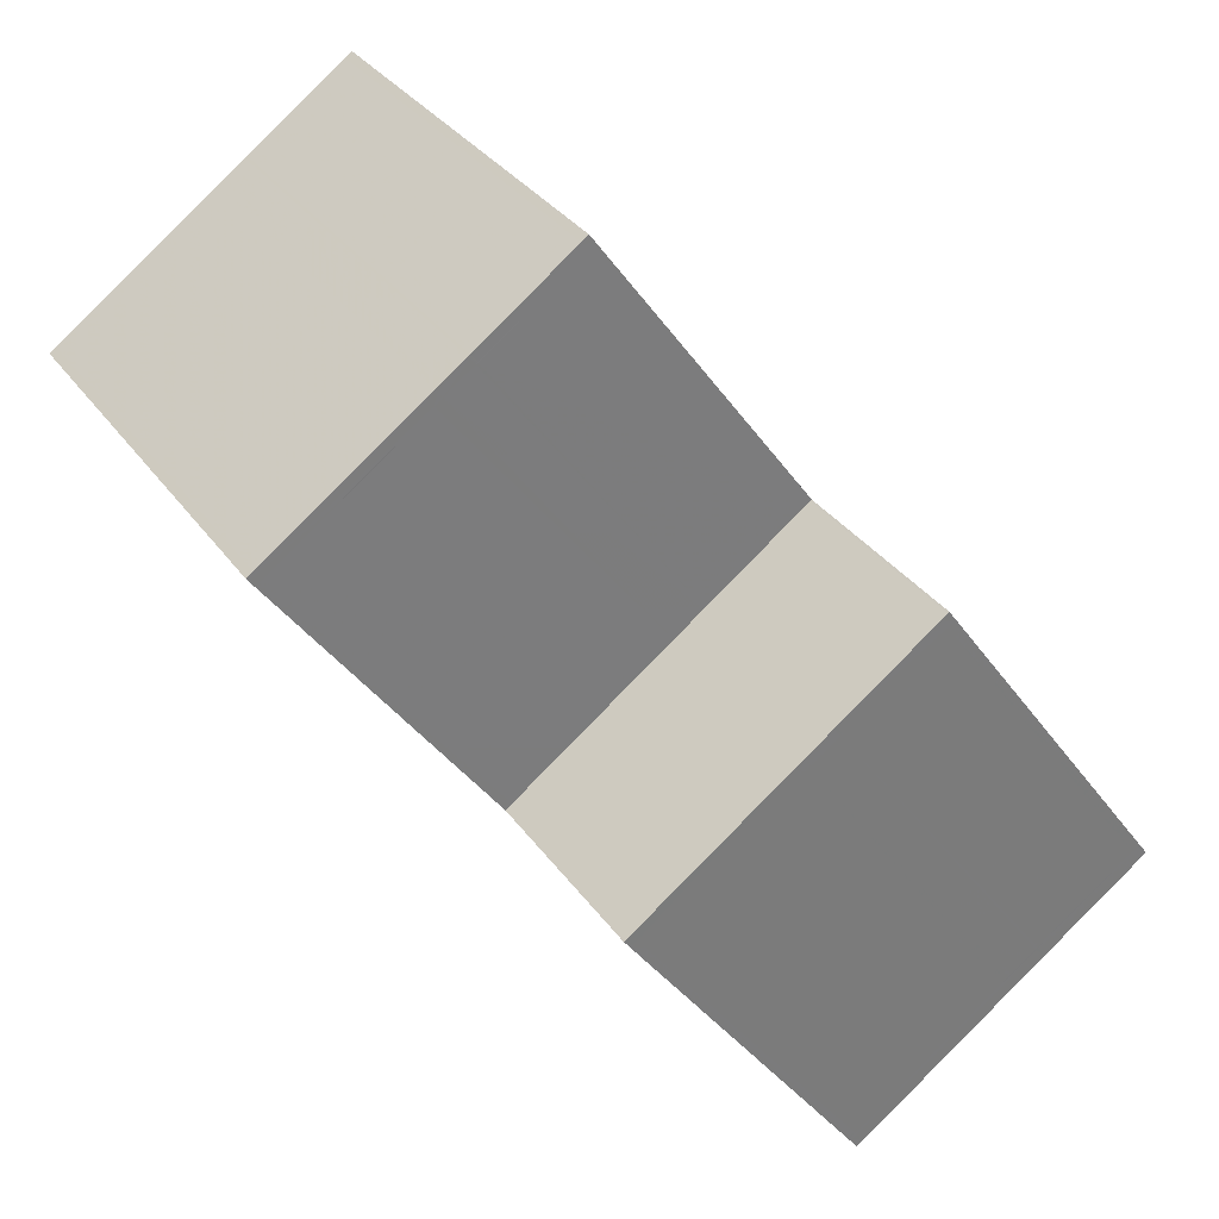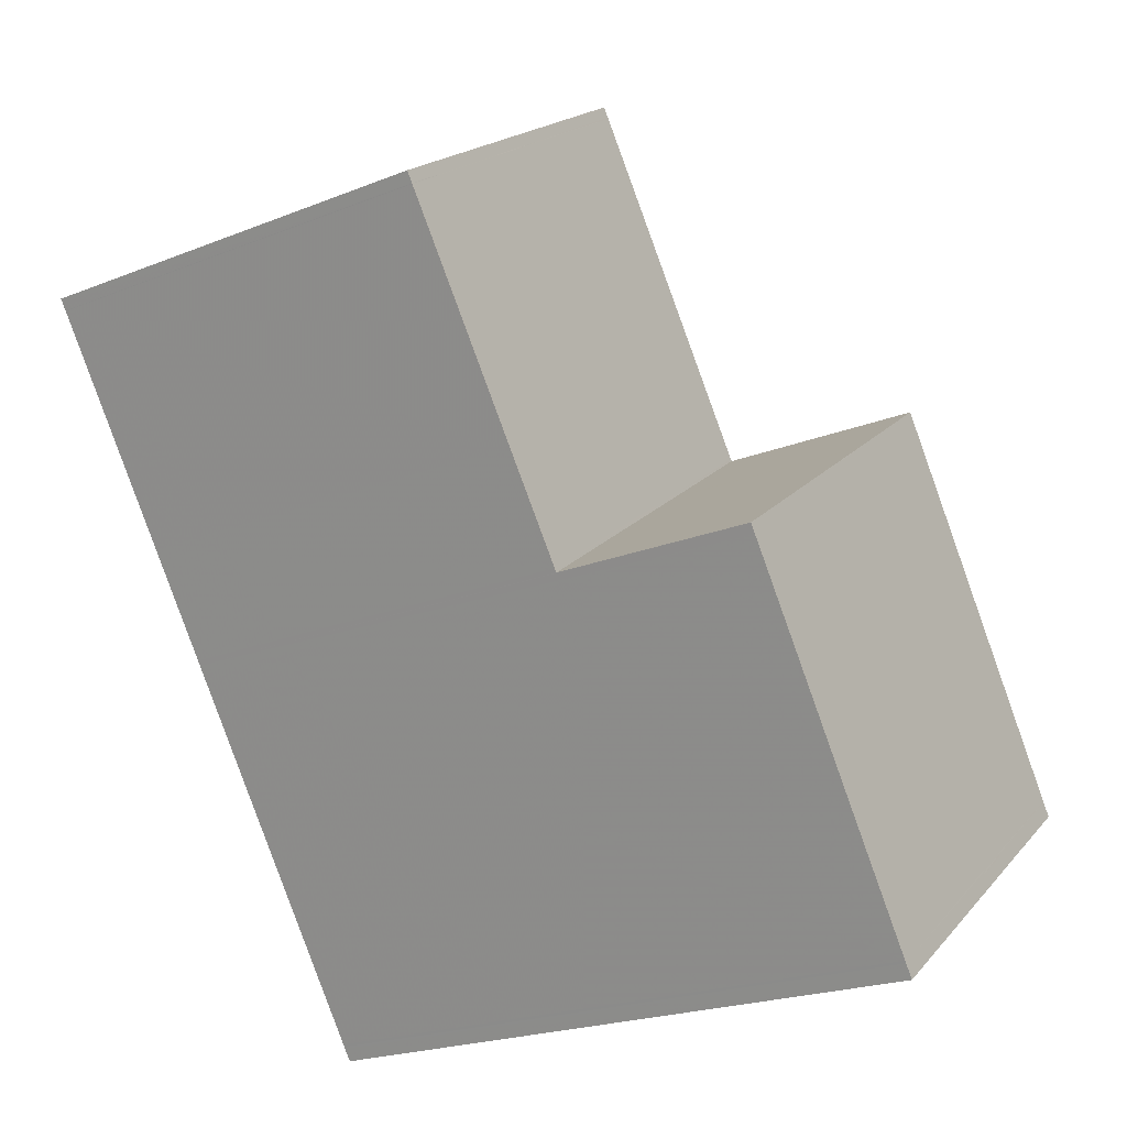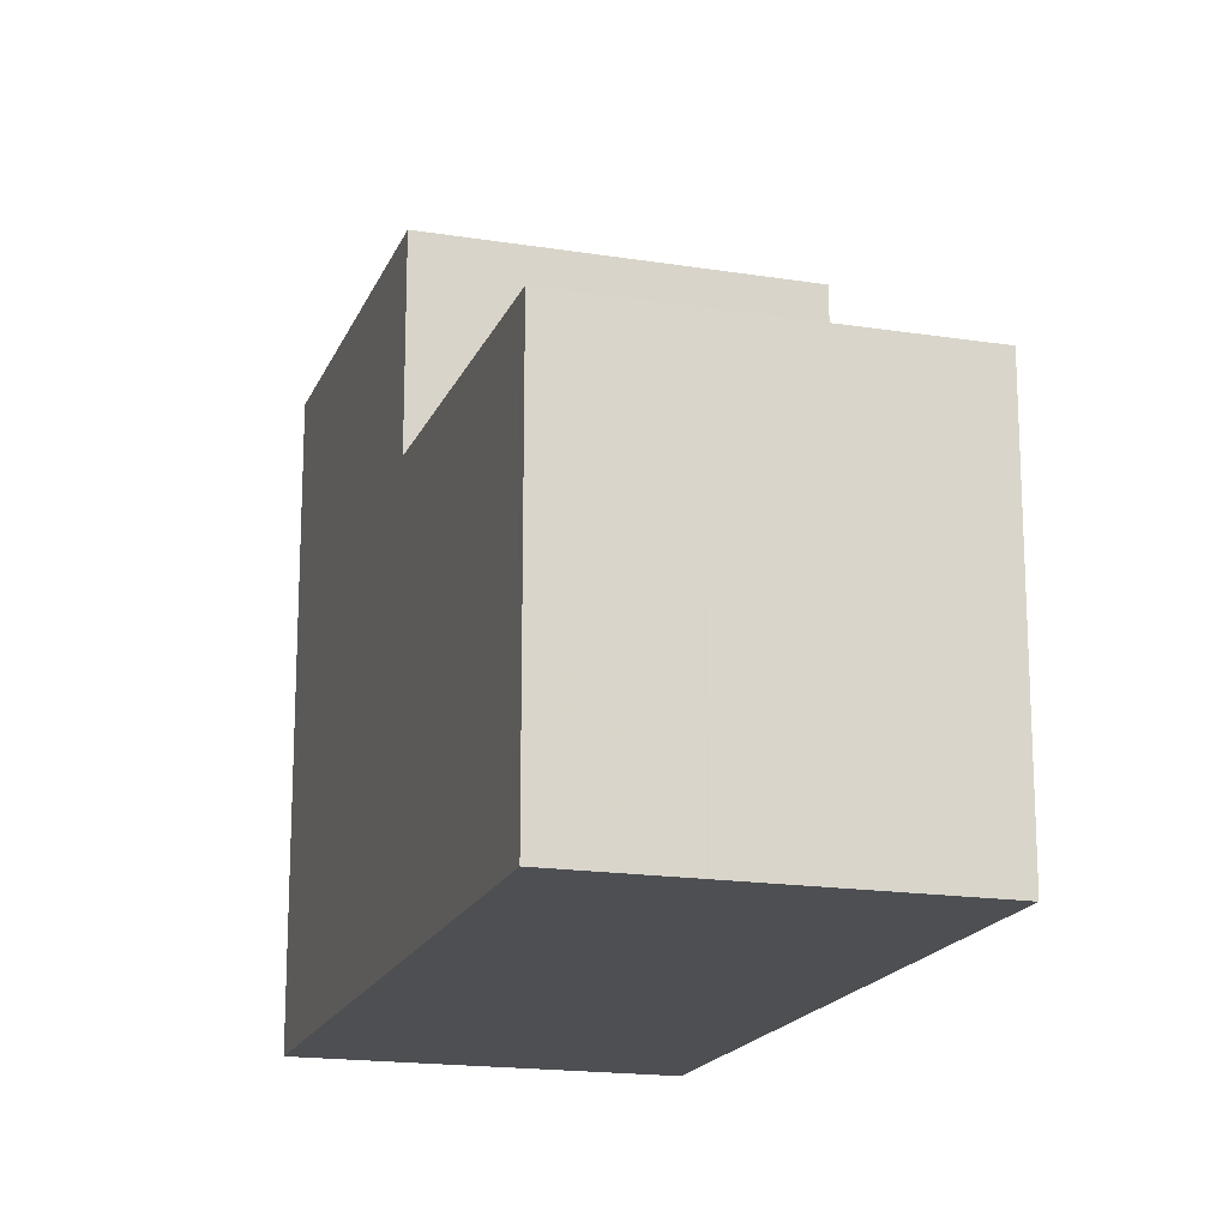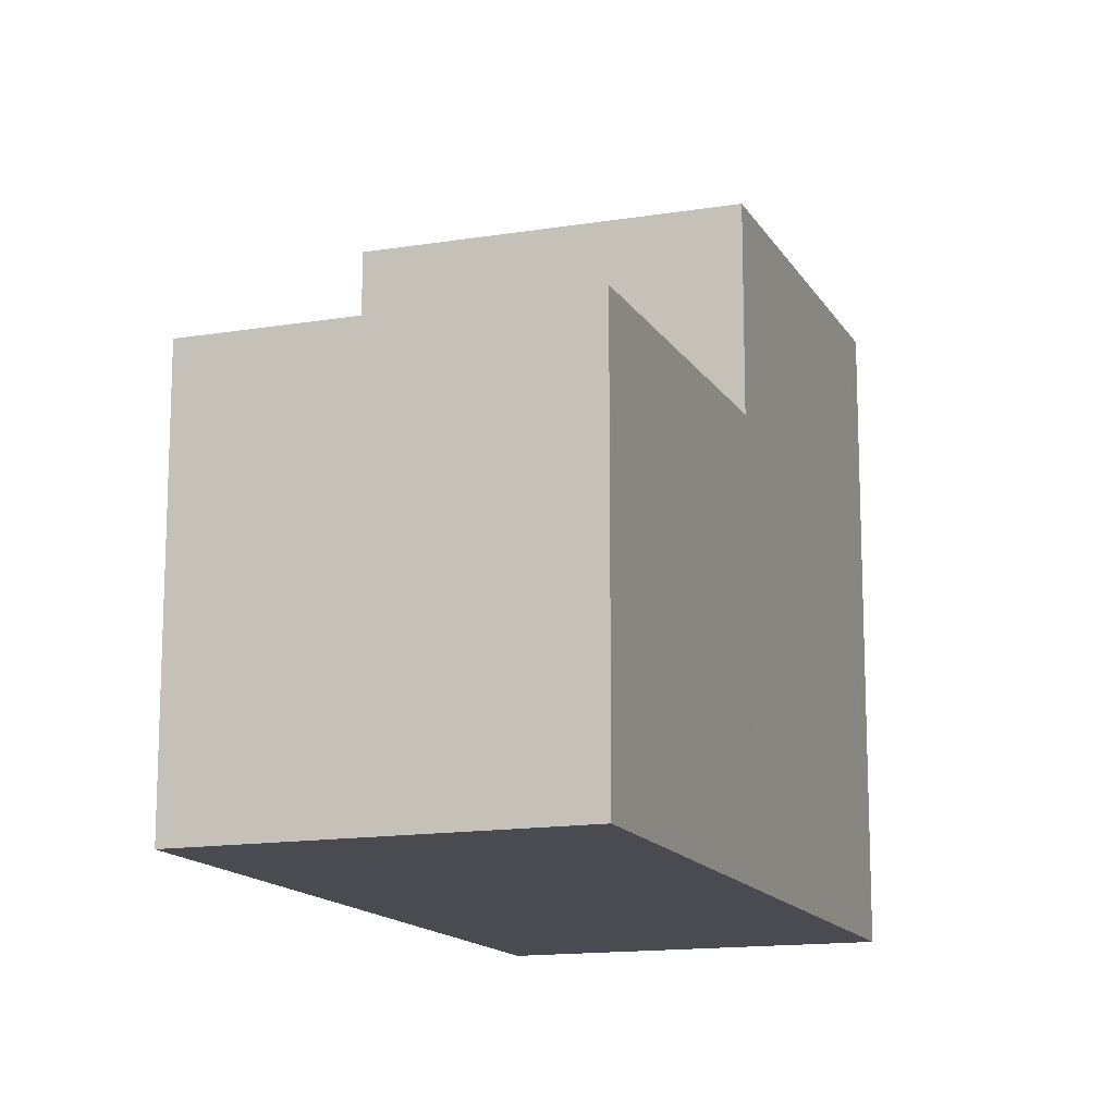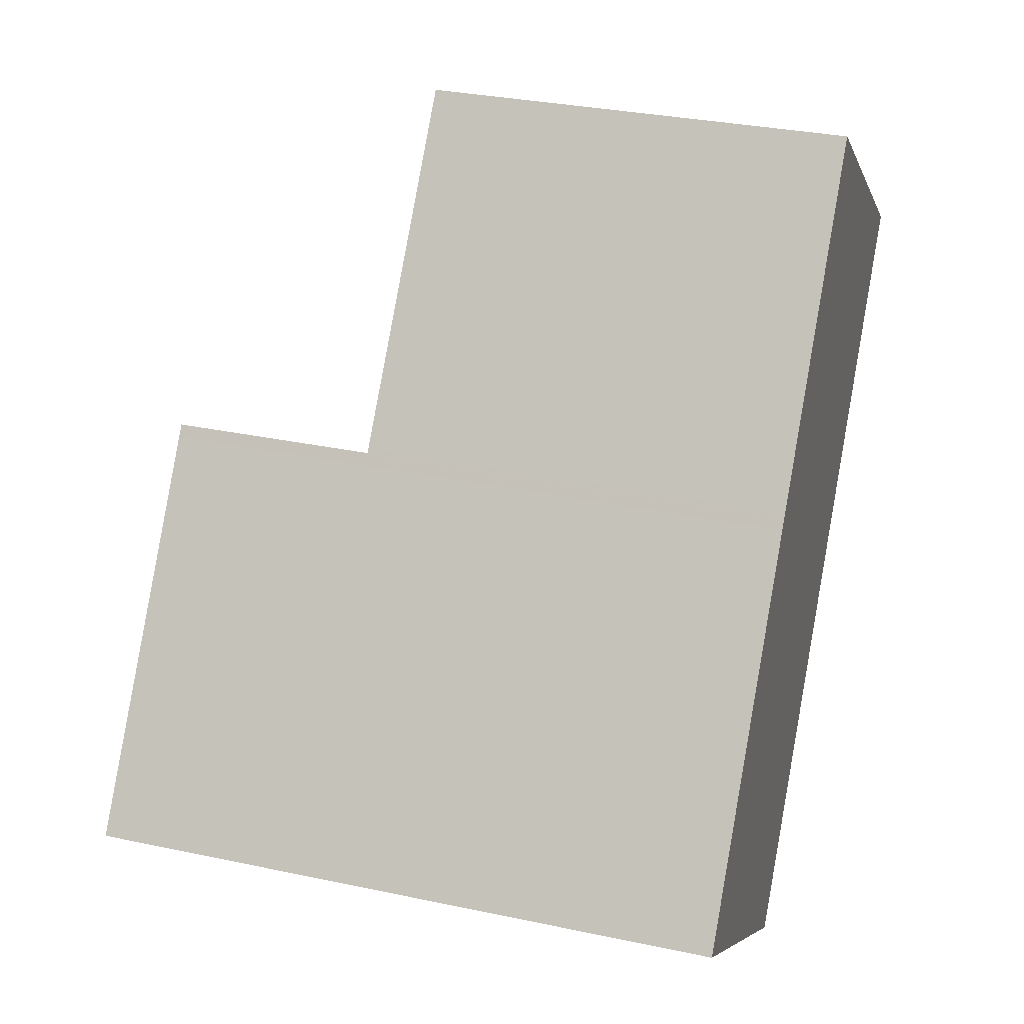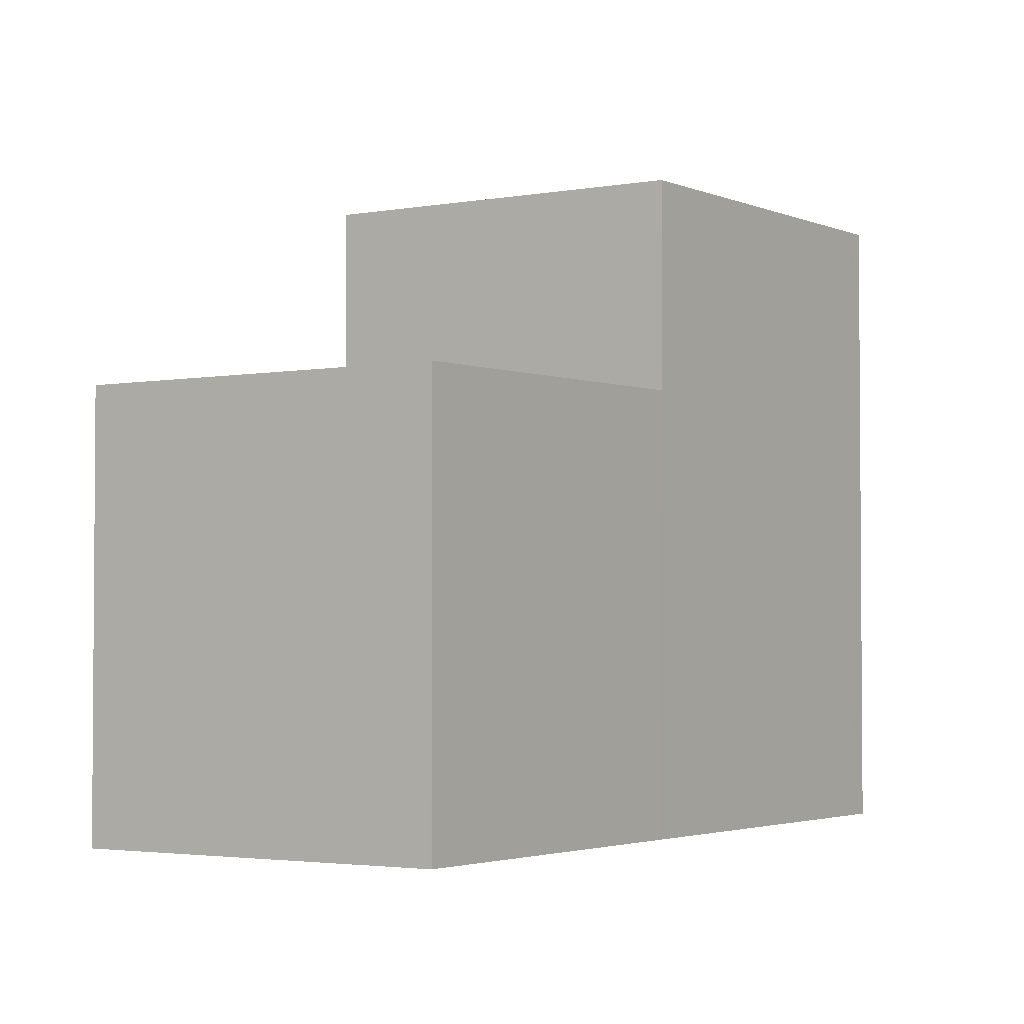
<metadata>
{"format":"obj","ext":"obj","renderer":"f3d","projection":"perspective","resolution":1024,"background":"white","views":[{"elev":33.7,"azim":-30.2,"up":"+Y"},{"elev":-21.8,"azim":-55.0,"up":"+Y"},{"elev":-17.6,"azim":-161.6,"up":"+Z"},{"elev":-14.4,"azim":-124.6,"up":"+Z"},{"elev":31.5,"azim":106.8,"up":"+Y"},{"elev":-2.8,"azim":-110.9,"up":"+Z"}]}
</metadata>
<code>
v -2083 -1205 8.044
v -2087 -1208 8.033
v -2093 -1200 5.351
v -2089 -1197 5.354
v -2085 -1206 8.04
v -2085 -1207 8.038
v -2085 -1207 8.039
v -2086 -1201 8.005
v -2090 -1204 7.994
v -2089 -1197 5.356
v -2093 -1200 5.353
v -2086 -1201 5.422
v -2090 -1204 5.42
v -2090 -1204 5.42
v -2091 -1203 5.399
v -2090 -1204 5.42
v -2086 -1201 5.422
v -2088 -1202 5.422
v -2088 -1202 5.421
v -2088 -1202 5.421
v -2088 -1202 5.422
v -2088 -1202 5.422
v -2088 -1202 5.422
v -2086 -1201 5.423
v -2090 -1204 5.421
v -2091 -1198 5.353
v -2091 -1198 5.355
v -2088 -1202 8.001
v -2088 -1202 5.422
v -2091 -1198 5.353
v -2091 -1199 5.355
v -2088 -1202 7.999
v -2088 -1202 5.422
v -2091 -1198 5.353
v -2091 -1198 5.355
v -2088 -1202 8
v -2088 -1202 5.422
v -2090 -1204 7.994
v -2087 -1208 8.033
v -2090 -1204 5.421
v -2088 -1202 8.001
v -2086 -1201 8.005
v -2088 -1202 7.999
v -2088 -1202 8
v -2090 -1204 7.994
v -2086 -1201 5.423
v -2086 -1201 5.423
v -2090 -1204 5.421
v -2090 -1204 5.421
v -2090 -1204 5.421
v -2090 -1204 7.994
v -2085 -1206 8.038
v -2083 -1205 8.042
v -2085 -1207 8.037
v -2085 -1207 8.037
v -2087 -1208 8.031
v -2087 -1208 8.031
v -2083 -1205 8.042
v -2085 -1206 8.038
v -2085 -1206 8.037
v -2085 -1207 8.037
v -2087 -1208 8.031
v -2087 -1208 8.031
v -2091 -1199 5.355
v -2091 -1198 5.355
v -2091 -1198 5.355
v -2092 -1199 5.354
v -2093 -1200 5.354
v -2089 -1197 5.356
v -2093 -1200 5.352
v -2091 -1198 5.353
v -2091 -1198 5.353
v -2089 -1197 5.354
v -2091 -1198 5.353
v -2093 -1200 5.352
v -2093 -1200 5.354
v -2093 -1200 5.354
v -2093 -1200 5.351
v -2090 -1204 7.994
v -2087 -1208 8.032
v -2087 -1208 8.033
v -2090 -1204 5.421
v -2090 -1204 5.42
v -2090 -1204 5.421
v -2090 -1204 7.994
v -2087 -1208 8.031
v -2093 -1200 5.353
v -2093 -1200 5.352
v -2093 -1200 5.354
v -2093 -1200 5.351
v -2090 -1204 7.994
v -2087 -1208 8.033
v -2087 -1208 8.031
v -2090 -1204 5.421
v -2090 -1204 7.994
v -2087 -1208 8.031
v -2090 -1204 7.994
v -2088 -1202 8
v -2088 -1202 8.001
v -2086 -1201 8.005
v -2088 -1202 8
v -2090 -1204 7.994
v -2090 -1204 7.994
v -2090 -1204 7.994
v -2088 -1202 8.001
v -2090 -1204 7.995
v -2086 -1201 8.006
v -2088 -1202 8.002
v -2088 -1202 8.001
v -2090 -1204 7.995
v -2090 -1204 7.995
v -2090 -1204 7.995
v -2086 -1201 5.423
v -2086 -1201 8.005
v -2089 -1197 5.356
v -2083 -1205 8.044
v -2083 -1205 8.042
v -2089 -1197 5.356
v -2089 -1197 5.354
v -2089 -1197 5.354
v -2086 -1201 8.005
v -2086 -1201 8.006
v -2086 -1201 8.005
v -2083 -1205 8.042
v -2087 -1208 8.031
v -2085 -1207 8.037
v -2083 -1205 8.042
v -2083 -1205 8.042
v -2085 -1207 8.037
v -2087 -1208 8.031
v -2085 -1206 8.038
v -2087 -1208 8.031
v -2087 -1208 8.031
v -2087 -1201 5.422
v -2087 -1201 5.423
v -2089 -1197 5.356
v -2089 -1197 5.356
v -2087 -1201 8.004
v -2087 -1201 8.004
v -2087 -1201 8.005
v -2086 -1201 8.006
v -2084 -1205 8.042
v -2083 -1205 8.042
v -2084 -1205 8.042
v -2087 -1201 5.423
v -2083 -1205 8.043
v -2089 -1197 5.354
v -2089 -1197 5.354
v -2088 -1202 5.422
v -2088 -1202 5.422
v -2090 -1198 5.355
v -2090 -1198 5.355
v -2088 -1202 8.001
v -2088 -1202 8.001
v -2088 -1202 8.001
v -2088 -1202 8.002
v -2085 -1206 8.038
v -2085 -1206 8.038
v -2085 -1206 8.038
v -2088 -1202 5.422
v -2085 -1206 8.04
v -2091 -1198 5.353
v -2091 -1198 5.353
v -2083 -1205 8.044
v -2083 -1205 8.044
v -2083 -1205 1.776e-15
v -2083 -1205 0
v -2087 -1208 8.031
v -2087 -1208 8.033
v -2087 -1208 0
v -2087 -1208 0
v -2093 -1200 5.351
v -2093 -1200 5.351
v -2093 -1200 0
v -2093 -1200 0
v -2089 -1197 5.354
v -2089 -1197 5.354
v -2089 -1197 0
v -2089 -1197 0
v -2085 -1207 8.039
v -2085 -1206 8.04
v -2085 -1206 0
v -2085 -1207 0
v -2087 -1208 8.033
v -2085 -1207 8.038
v -2085 -1207 0
v -2087 -1208 0
v -2085 -1207 8.038
v -2085 -1207 8.039
v -2085 -1207 0
v -2085 -1207 0
v -2086 -1201 5.422
v -2089 -1197 5.356
v -2089 -1197 0
v -2086 -1201 0
v -2093 -1200 5.352
v -2093 -1200 5.353
v -2093 -1200 8.882e-16
v -2093 -1200 -8.882e-16
v -2086 -1201 5.423
v -2086 -1201 5.422
v -2086 -1201 0
v -2086 -1201 -8.882e-16
v -2091 -1203 5.399
v -2090 -1204 5.42
v -2090 -1204 0
v -2091 -1203 0
v -2093 -1200 5.354
v -2091 -1203 5.399
v -2091 -1203 0
v -2093 -1200 0
v -2091 -1198 5.353
v -2091 -1198 5.353
v -2091 -1198 0
v -2091 -1198 -8.882e-16
v -2091 -1198 5.353
v -2091 -1198 5.353
v -2091 -1198 0
v -2091 -1198 0
v -2091 -1198 5.353
v -2091 -1198 5.353
v -2091 -1198 0
v -2091 -1198 0
v -2087 -1208 8.033
v -2087 -1208 8.033
v -2087 -1208 0
v -2087 -1208 0
v -2086 -1201 8.005
v -2086 -1201 8.005
v -2086 -1201 0
v -2086 -1201 0
v -2090 -1204 5.42
v -2090 -1204 5.421
v -2090 -1204 0
v -2090 -1204 0
v -2083 -1205 8.044
v -2083 -1205 8.042
v -2083 -1205 -1.776e-15
v -2083 -1205 1.776e-15
v -2087 -1208 8.031
v -2087 -1208 8.031
v -2087 -1208 0
v -2087 -1208 0
v -2083 -1205 8.042
v -2083 -1205 8.042
v -2083 -1205 0
v -2083 -1205 0
v -2090 -1204 7.995
v -2087 -1208 8.031
v -2087 -1208 0
v -2090 -1204 0
v -2093 -1200 5.353
v -2093 -1200 5.354
v -2093 -1200 0
v -2093 -1200 8.882e-16
v -2089 -1197 5.356
v -2089 -1197 5.356
v -2089 -1197 -8.882e-16
v -2089 -1197 0
v -2093 -1200 5.351
v -2093 -1200 5.352
v -2093 -1200 -8.882e-16
v -2093 -1200 0
v -2089 -1197 5.356
v -2089 -1197 5.354
v -2089 -1197 0
v -2089 -1197 -8.882e-16
v -2091 -1198 5.353
v -2093 -1200 5.351
v -2093 -1200 0
v -2091 -1198 0
v -2087 -1208 8.033
v -2087 -1208 8.033
v -2087 -1208 0
v -2087 -1208 0
v -2093 -1200 5.351
v -2093 -1200 5.351
v -2093 -1200 0
v -2093 -1200 0
v -2087 -1208 8.033
v -2087 -1208 8.033
v -2087 -1208 0
v -2087 -1208 0
v -2086 -1201 8.006
v -2086 -1201 8.005
v -2086 -1201 0
v -2086 -1201 0
v -2090 -1204 7.994
v -2090 -1204 7.994
v -2090 -1204 0
v -2090 -1204 8.882e-16
v -2083 -1205 8.042
v -2086 -1201 8.006
v -2086 -1201 0
v -2083 -1205 0
v -2090 -1204 7.994
v -2090 -1204 7.995
v -2090 -1204 0
v -2090 -1204 0
v -2083 -1205 8.043
v -2083 -1205 8.044
v -2083 -1205 0
v -2083 -1205 0
v -2089 -1197 5.354
v -2089 -1197 5.354
v -2089 -1197 0
v -2089 -1197 0
v -2083 -1205 8.042
v -2083 -1205 8.042
v -2083 -1205 0
v -2083 -1205 -1.776e-15
v -2087 -1208 8.031
v -2087 -1208 8.031
v -2087 -1208 0
v -2087 -1208 0
v -2085 -1206 8.04
v -2083 -1205 8.043
v -2083 -1205 0
v -2085 -1206 0
v -2089 -1197 5.354
v -2089 -1197 5.354
v -2089 -1197 0
v -2089 -1197 0
v -2085 -1206 8.04
v -2085 -1206 8.04
v -2085 -1206 0
v -2085 -1206 0
v -2089 -1197 5.354
v -2091 -1198 5.353
v -2091 -1198 -8.882e-16
v -2089 -1197 0
v -2093 -1200 0
v -2089 -1197 0
v -2083 -1205 0
v -2087 -1208 0
f 64 31 67
f 55 7 6 54
f 93 80 81 92
f 52 5 7 55
f 91 79 82 94
f 89 77 83 16
f 14 13 15
f 21 20 18 22
f 23 19 20 21
f 118 69 10 115
f 114 8 24 113
f 115 10 12 17
f 65 35 31 64
f 37 33 32 36
f 20 19 31 35
f 117 53 1 116
f 66 27 35 65
f 36 28 29 37
f 35 27 18 20
f 56 39 2 57
f 40 25 9 38
f 46 17 12 47
f 48 13 14 49
f 49 14 16 50
f 84 50 16 83
f 150 22 18 149
f 123 100 107 122
f 105 98 101 109
f 110 102 97 106
f 109 101 99 108
f 112 103 104 111
f 128 53 117 127
f 129 55 54 126
f 125 80 93 130
f 131 52 55 129
f 133 56 57 132
f 74 65 64 71
f 72 66 65 74
f 88 75 76 87
f 87 76 77 89
f 119 73 69 118
f 90 78 75 88
f 120 4 73 119
f 71 30 34 74
f 74 34 26 72
f 75 71 64 67 76
f 76 67 77
f 78 30 71 75
f 80 54 6 81
f 79 32 33 82
f 77 67 31 19 83
f 83 19 23 84
f 106 97 98 105
f 126 54 80 125
f 87 11 70 88
f 89 68 11 87
f 88 70 3 90
f 92 39 56 93
f 94 40 38 91
f 16 14 15 68 89
f 111 104 102 110
f 130 93 56 133
f 97 85 43 98
f 121 42 100 123
f 98 43 44 101
f 102 95 85 97
f 101 44 41 99
f 103 51 45 104
f 104 45 95 102
f 105 61 86 106
f 122 107 58 124
f 109 60 61 105
f 106 86 96 110
f 108 59 60 109
f 111 62 63 112
f 110 96 62 111
f 160 29 28 153
f 149 18 27 152
f 161 5 52 158
f 151 66 72 162
f 162 72 26 163
f 152 27 66 151
f 156 108 99 155
f 158 52 131 157
f 155 99 41 154
f 159 59 108 156
f 125 86 61 126
f 127 124 58 128
f 126 61 60 129
f 130 96 86 125
f 129 60 59 131
f 132 63 62 133
f 157 131 59 159
f 133 62 96 130
f 134 17 46 135
f 136 118 115 137
f 140 123 122 141
f 142 127 117 143
f 139 121 123 140
f 141 122 124 144
f 144 124 127 142
f 138 114 113 145
f 137 115 17 134
f 143 117 116 146
f 147 119 118 136
f 148 120 119 147
f 149 134 135 150
f 151 136 137 152
f 155 140 141 156
f 157 142 143 158
f 154 139 140 155
f 156 141 144 159
f 159 144 142 157
f 153 138 145 160
f 152 137 134 149
f 158 143 146 161
f 162 147 136 151
f 163 148 147 162
f 165 166 167 164
f 169 170 171 168
f 173 174 175 172
f 177 178 179 176
f 181 182 183 180
f 185 186 187 184
f 189 190 191 188
f 193 194 195 192
f 197 198 199 196
f 201 202 203 200
f 205 206 207 204
f 209 210 211 208
f 213 214 215 212
f 217 218 219 216
f 221 222 223 220
f 225 226 227 224
f 229 230 231 228
f 233 234 235 232
f 237 238 239 236
f 241 242 243 240
f 245 246 247 244
f 249 250 251 248
f 253 254 255 252
f 257 258 259 256
f 261 262 263 260
f 265 266 267 264
f 269 270 271 268
f 273 274 275 272
f 277 278 279 276
f 281 282 283 280
f 285 286 287 284
f 289 290 291 288
f 293 294 295 292
f 297 298 299 296
f 301 302 303 300
f 305 306 307 304
f 309 310 311 308
f 313 314 315 312
f 317 318 319 316
f 321 322 323 320
f 325 326 327 324
f 329 330 331 328
f 333 334 335 332

</code>
